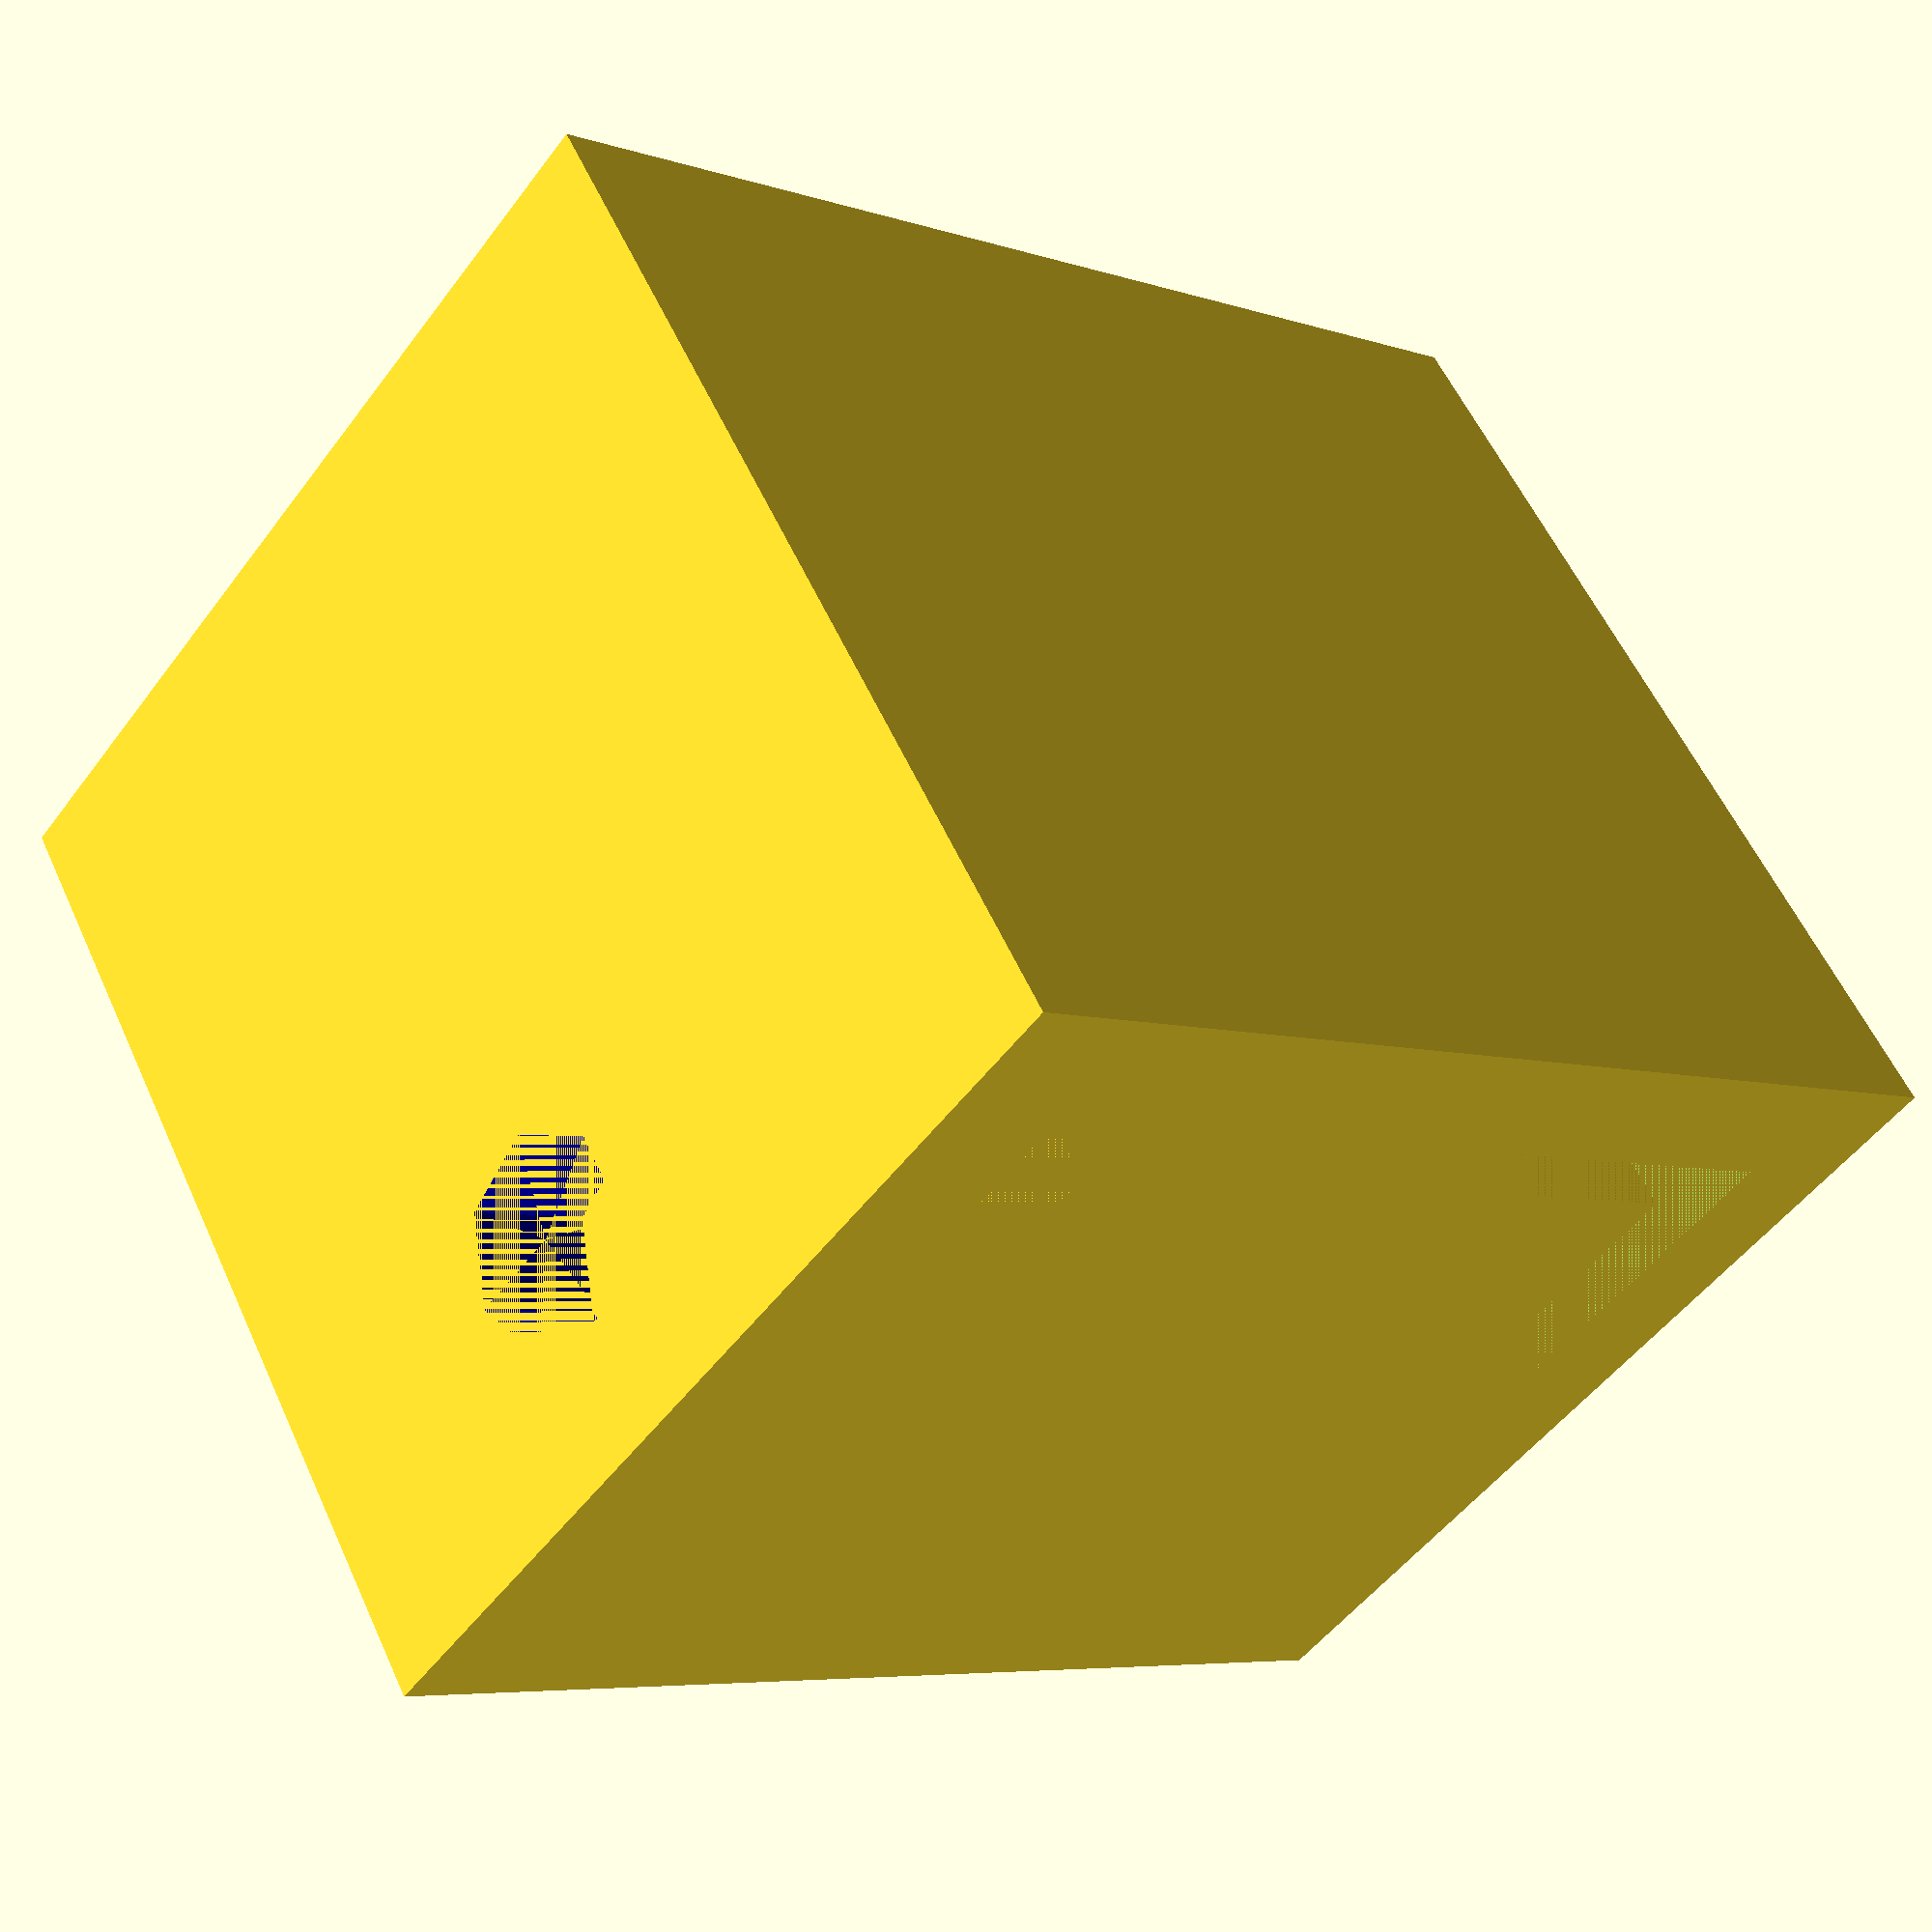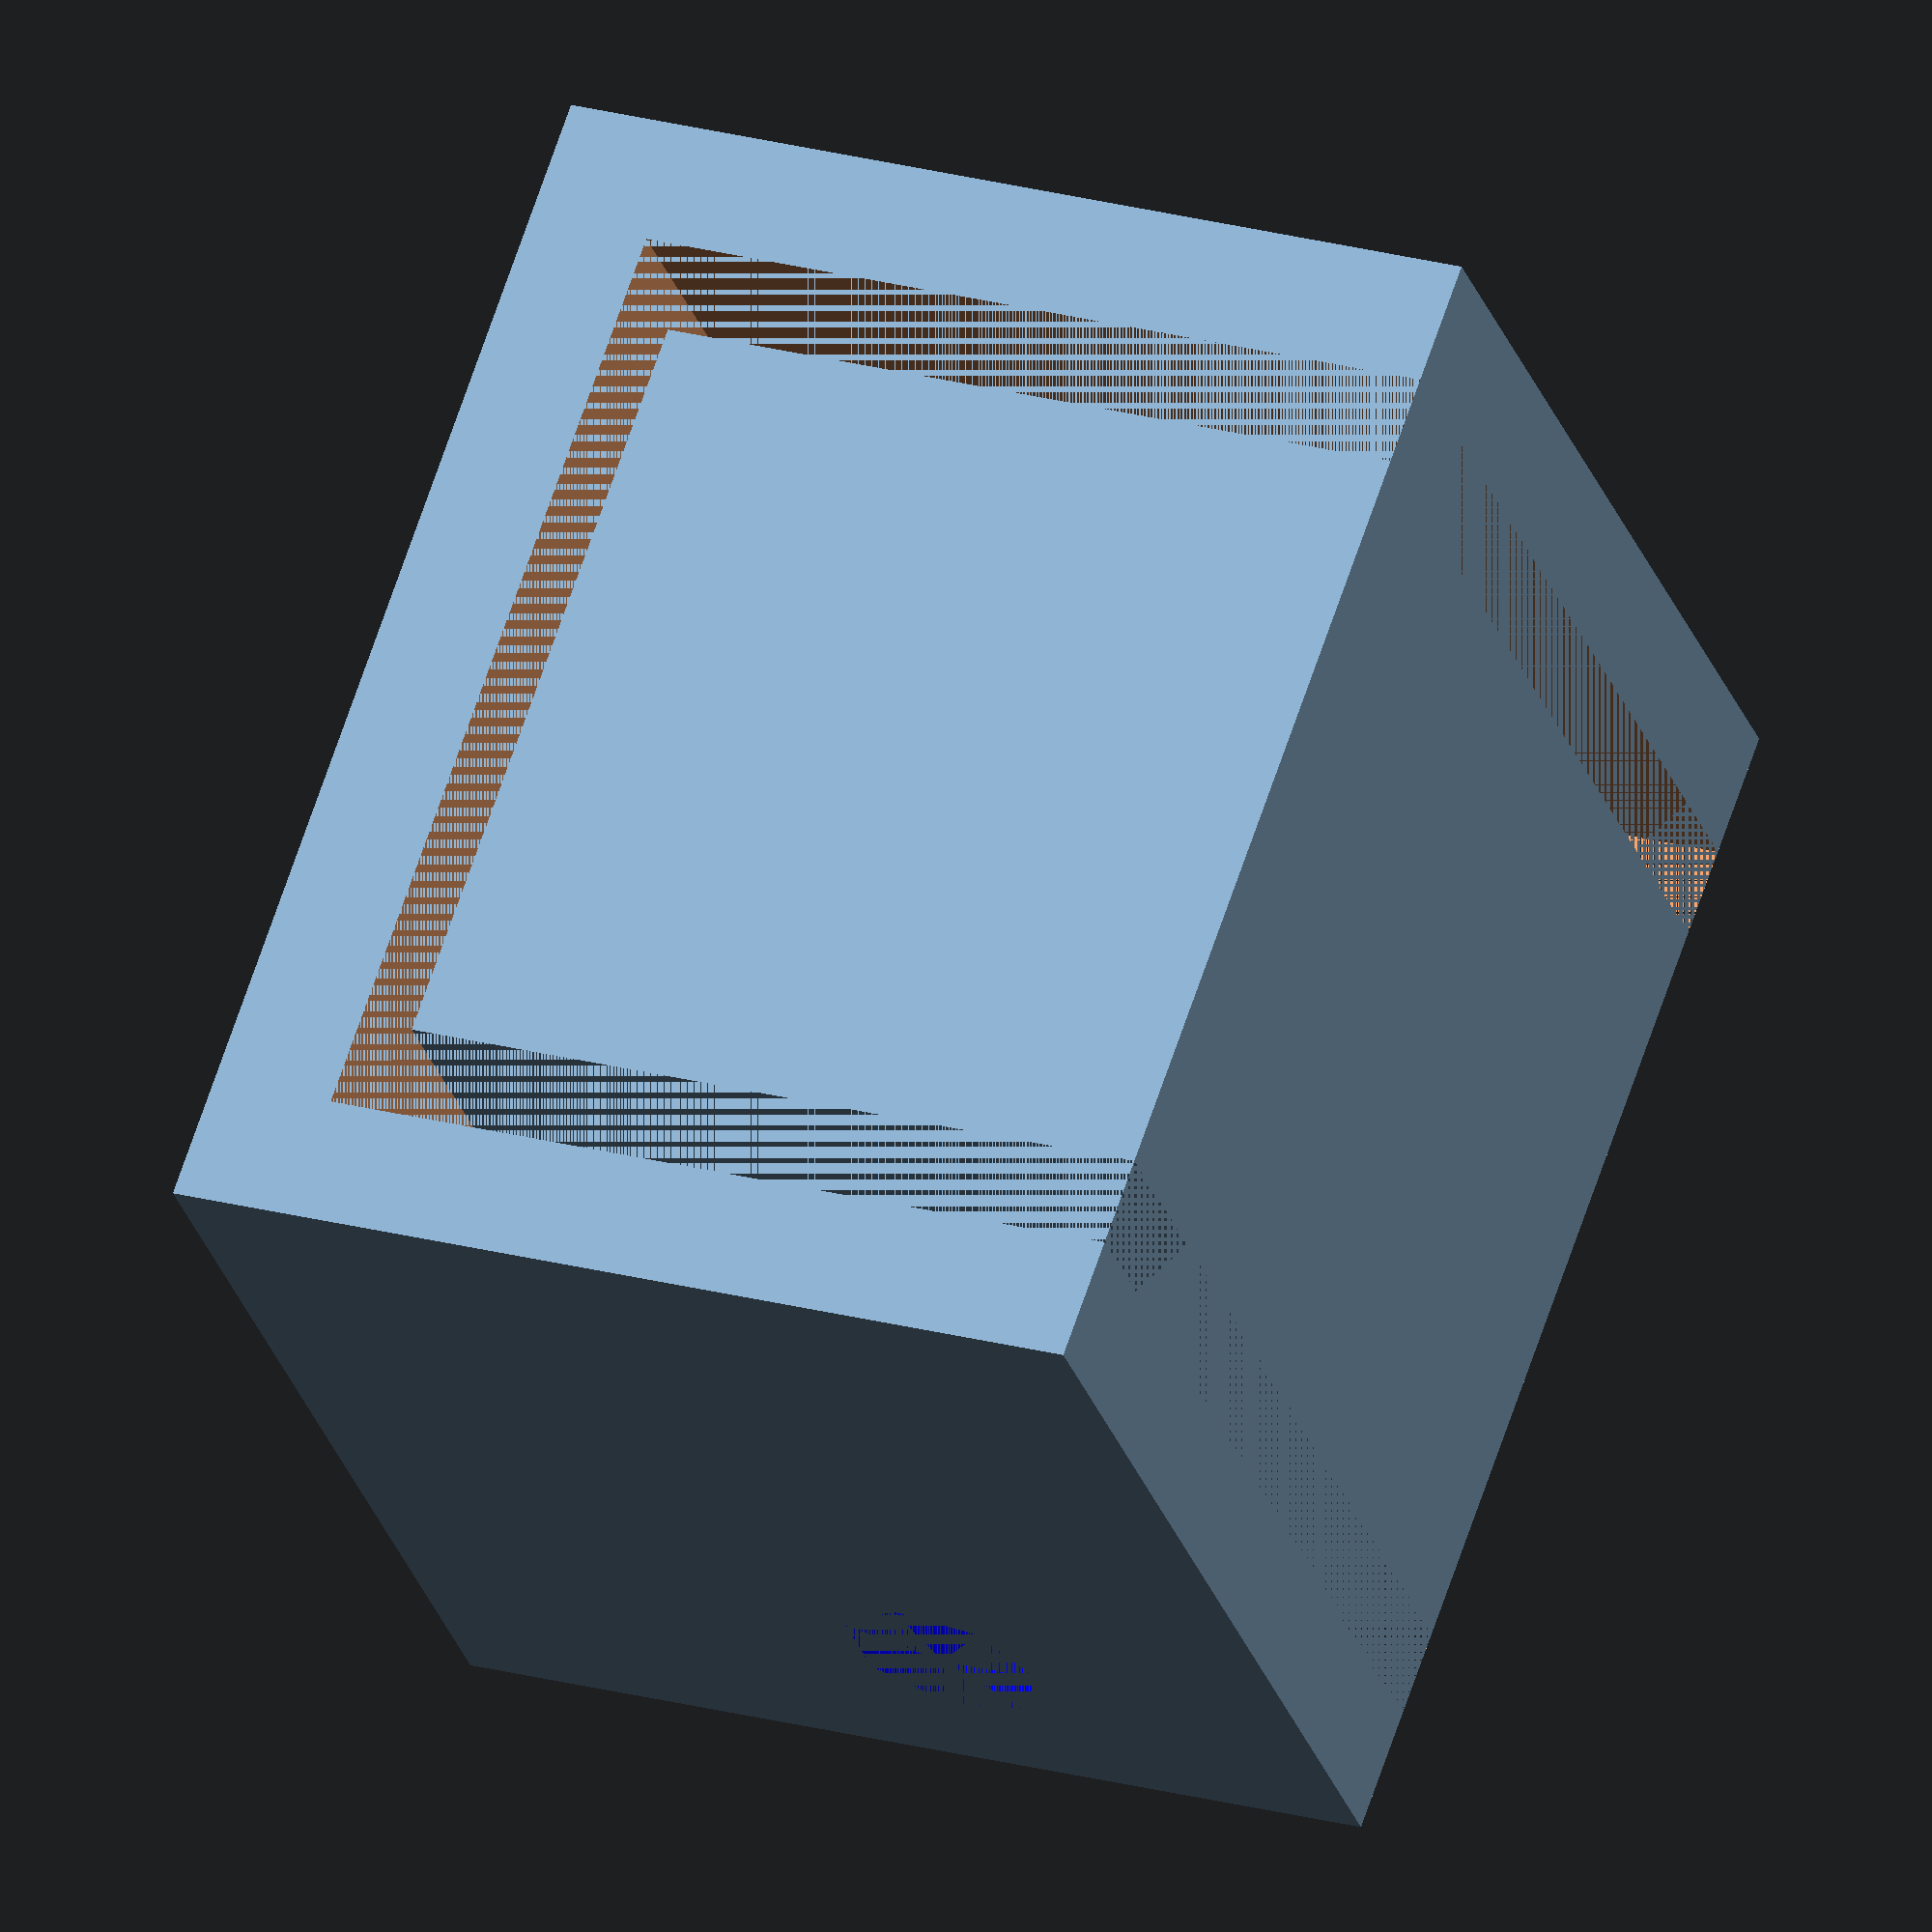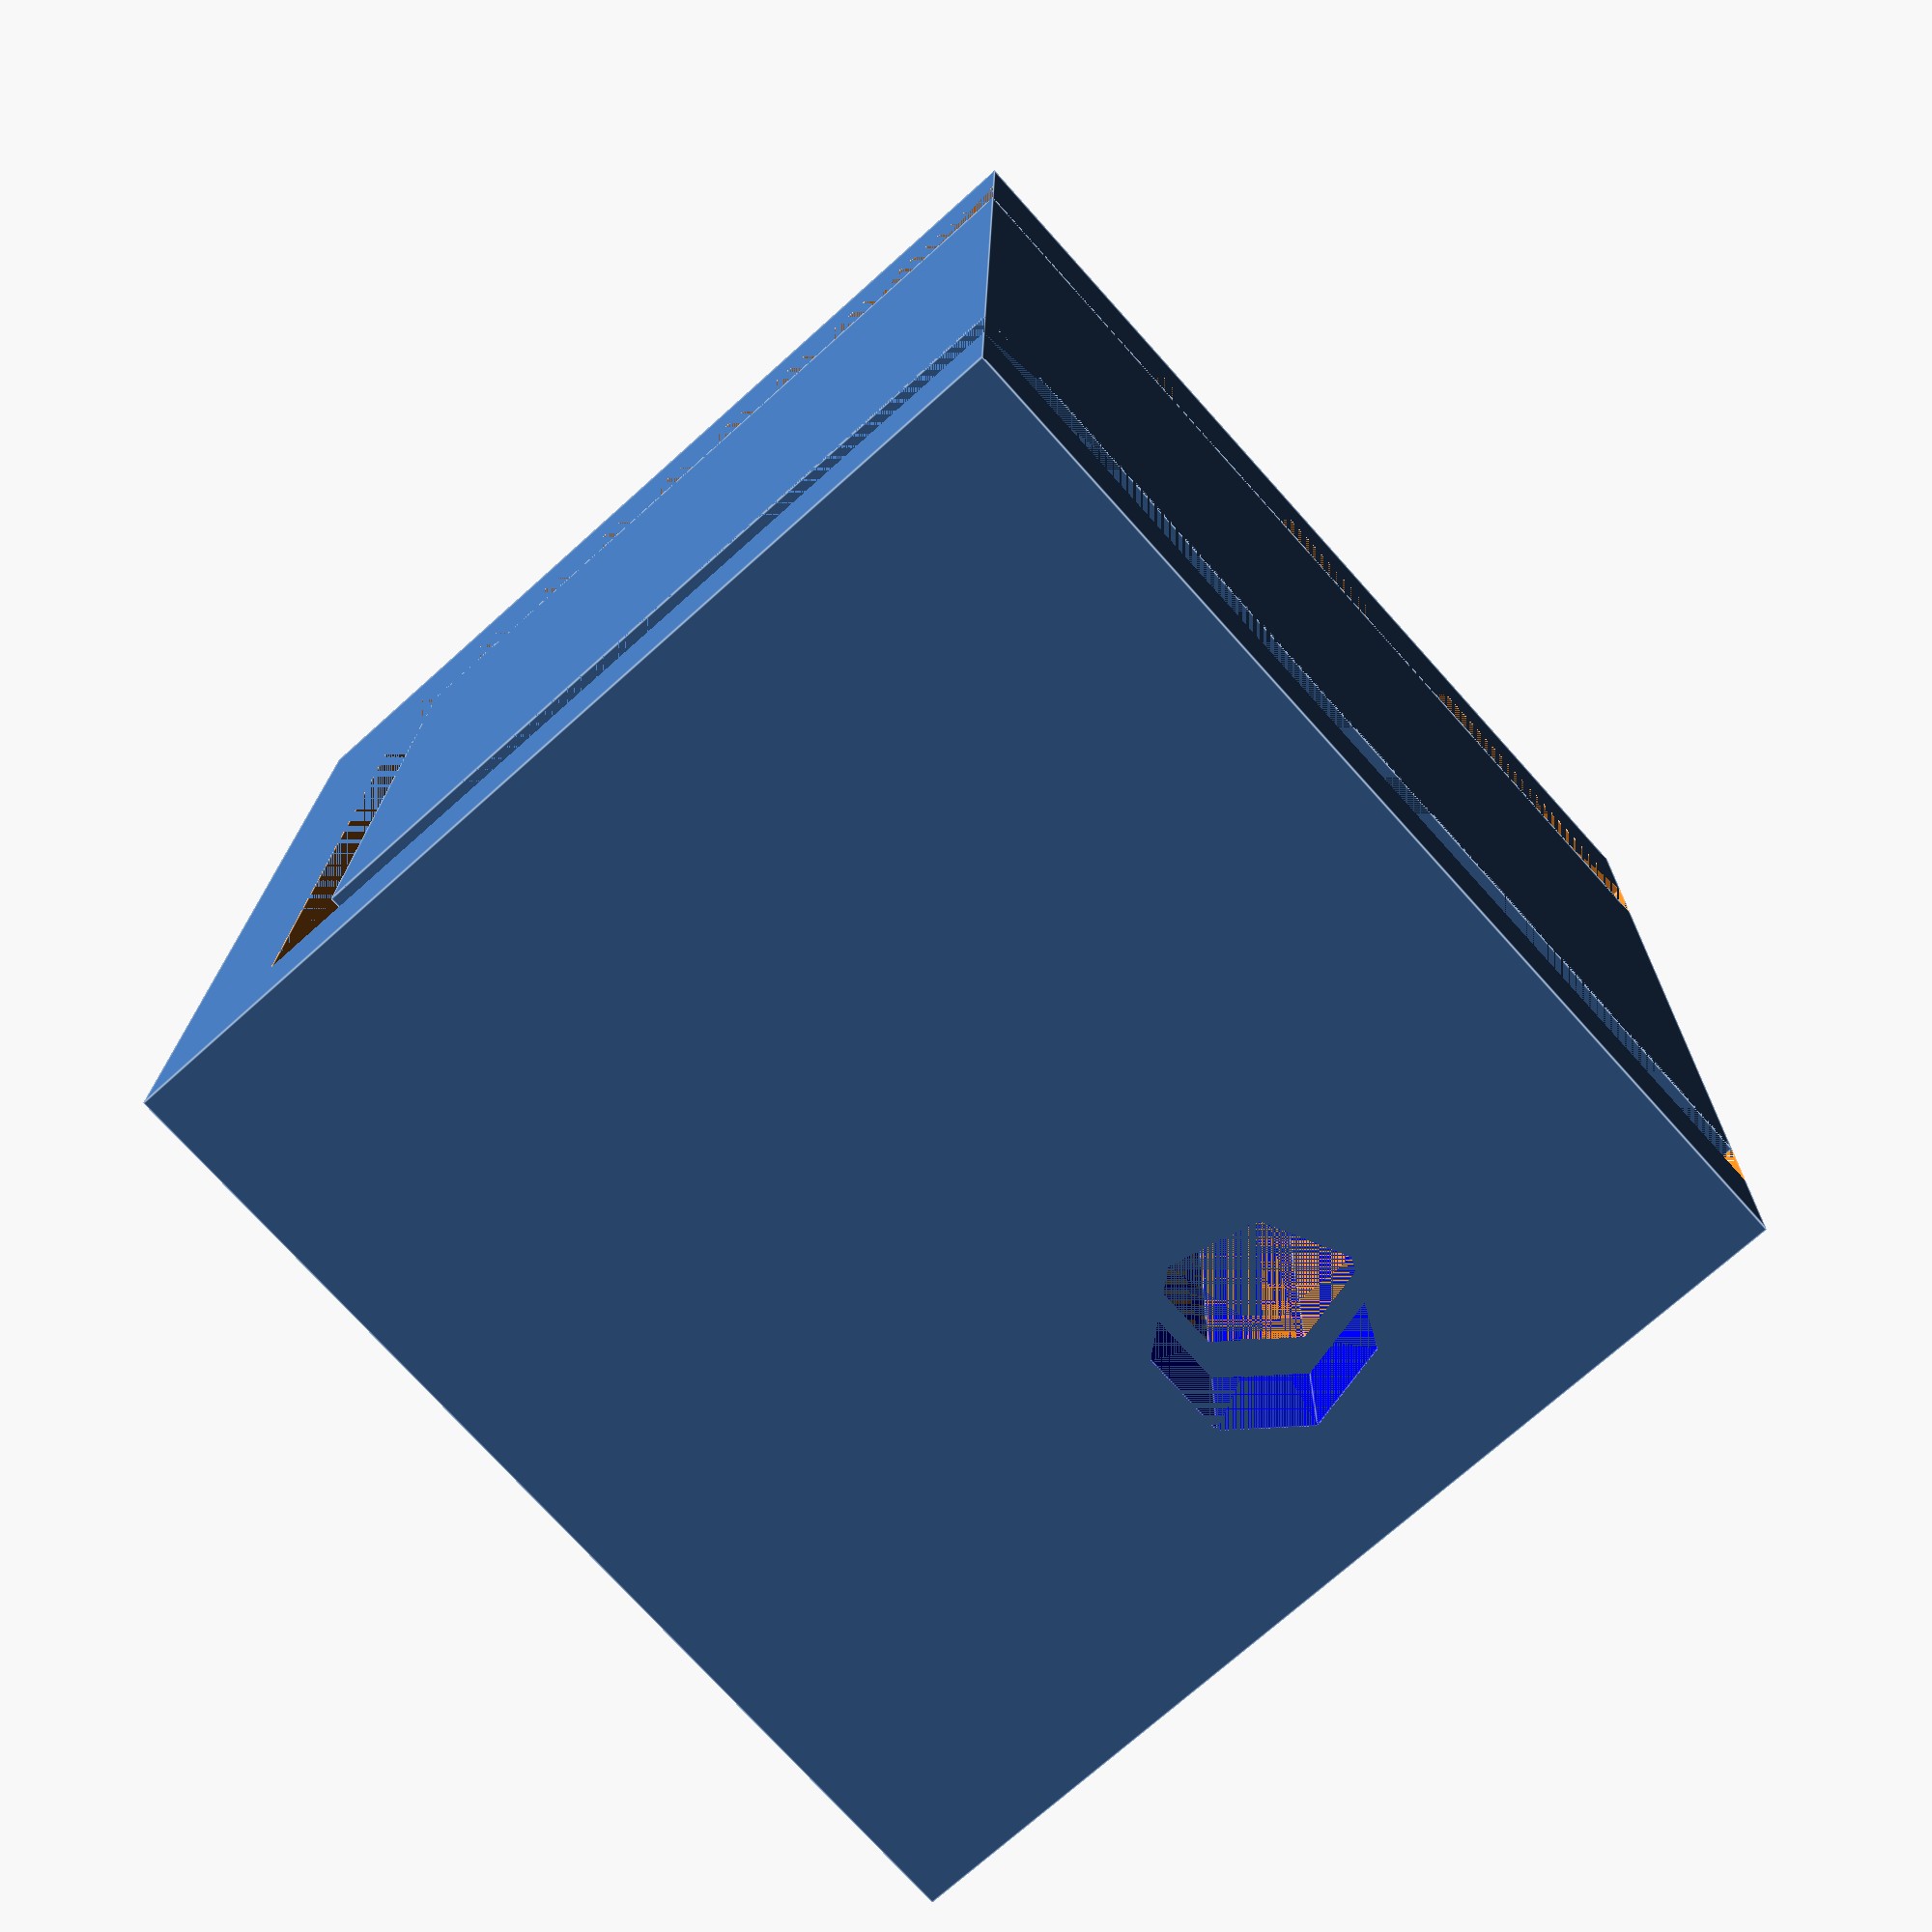
<openscad>
// Hardware Metrics

hwBoltDiameter = 4 / 2;		
hwNutDiameter = 10.5 / 2;
hwWasherDiamter = 11.2 / 2;

hwTubeOutsideDiameter = 19.1;
hwTubeInsideDiameter = 15.5;
hwTubeThickness = (hwTubeOutsideDiameter - hwTubeInsideDiameter) / 2;

// Design Metrics

kWallThickness = 2.5;	// thickness of shell walls
kInnerStub = 20;		// how far the projection goes inside the tube



hSize = kWallThickness + hwTubeOutsideDiameter + hwTubeThickness;

// create inner stub

difference() {
	// inner support block
	translate([kWallThickness + hwTubeThickness, 0, 0])
		cube([hwTubeInsideDiameter,kInnerStub,hwTubeInsideDiameter]);	
	// bolt hole
	translate([0, 4.3, 7.6]) {
		rotate(a=[0,90,0]){
			cylinder(h = hSize * 2, r = hwBoltDiameter, center = true);
		}
	}
}


difference() {
	difference() {	// outer shell
	
		cube([kWallThickness + hwTubeOutsideDiameter + kWallThickness, kInnerStub, hwTubeOutsideDiameter]);
		translate([kWallThickness, 0,0])
			cube([hwTubeOutsideDiameter, kInnerStub, hwTubeOutsideDiameter - kWallThickness]);
		}
	// bolt hole
color([0,0,1])
	translate([hwTubeOutsideDiameter /2 + kWallThickness, 4.3, 7.6]) rotate(a=[0,90,0])
		cylinder(h = (kWallThickness + hwTubeOutsideDiameter + kWallThickness ) , r = hwBoltDiameter, center = true);			
}



</openscad>
<views>
elev=231.3 azim=149.6 roll=215.5 proj=p view=wireframe
elev=337.6 azim=42.0 roll=115.5 proj=o view=wireframe
elev=252.7 azim=268.8 roll=48.1 proj=p view=edges
</views>
